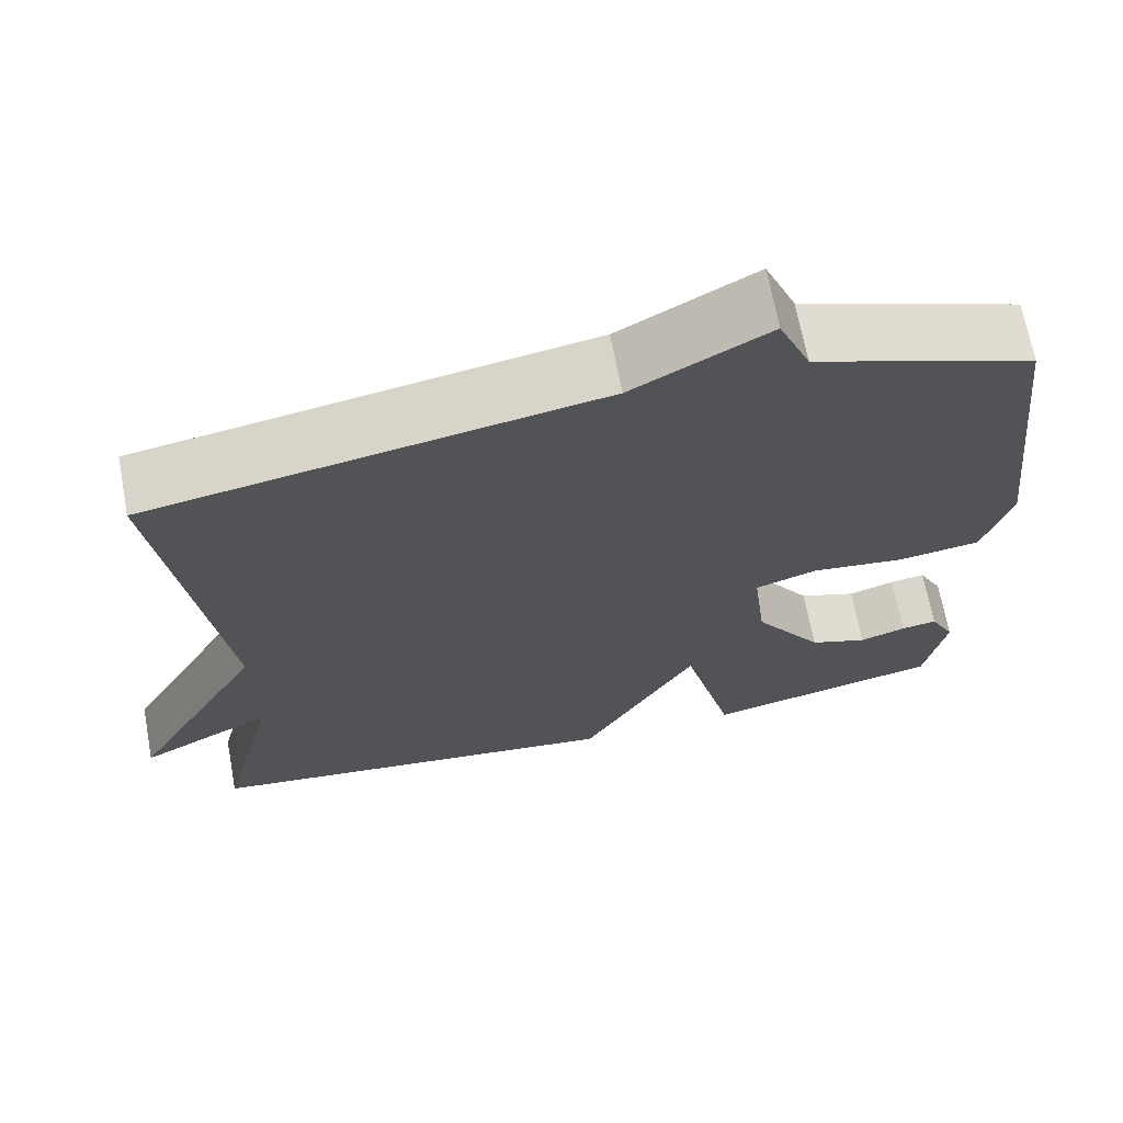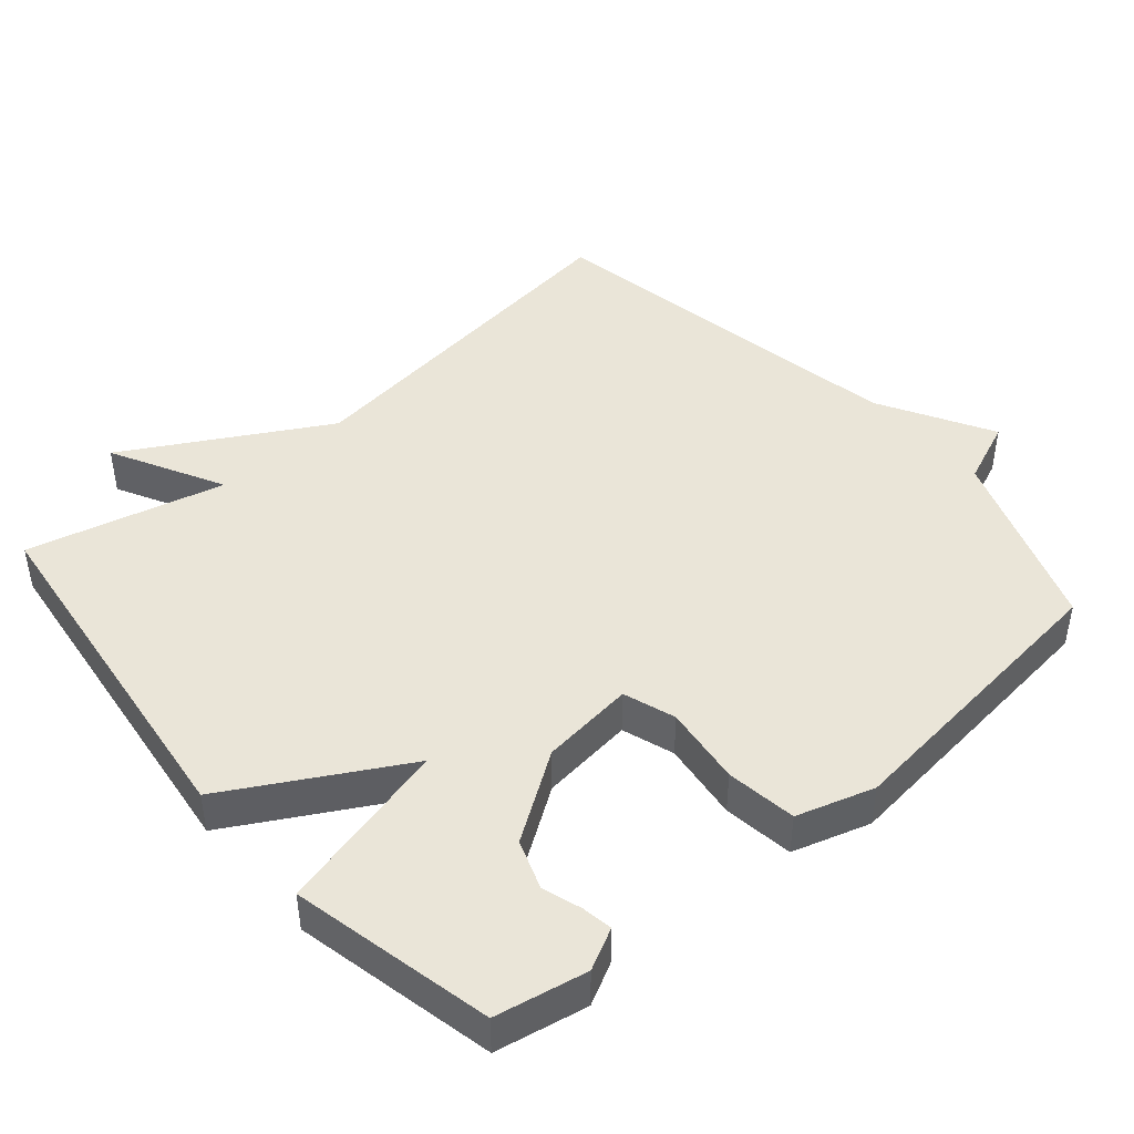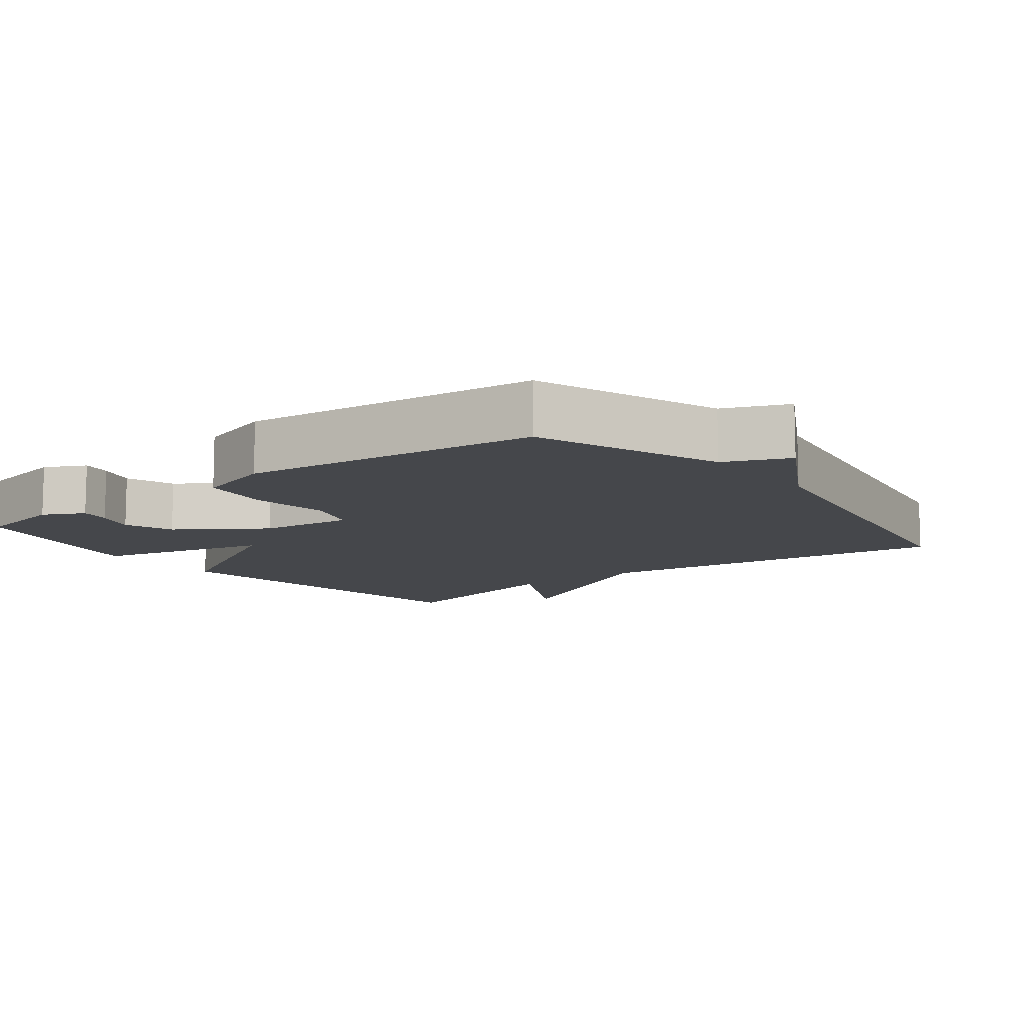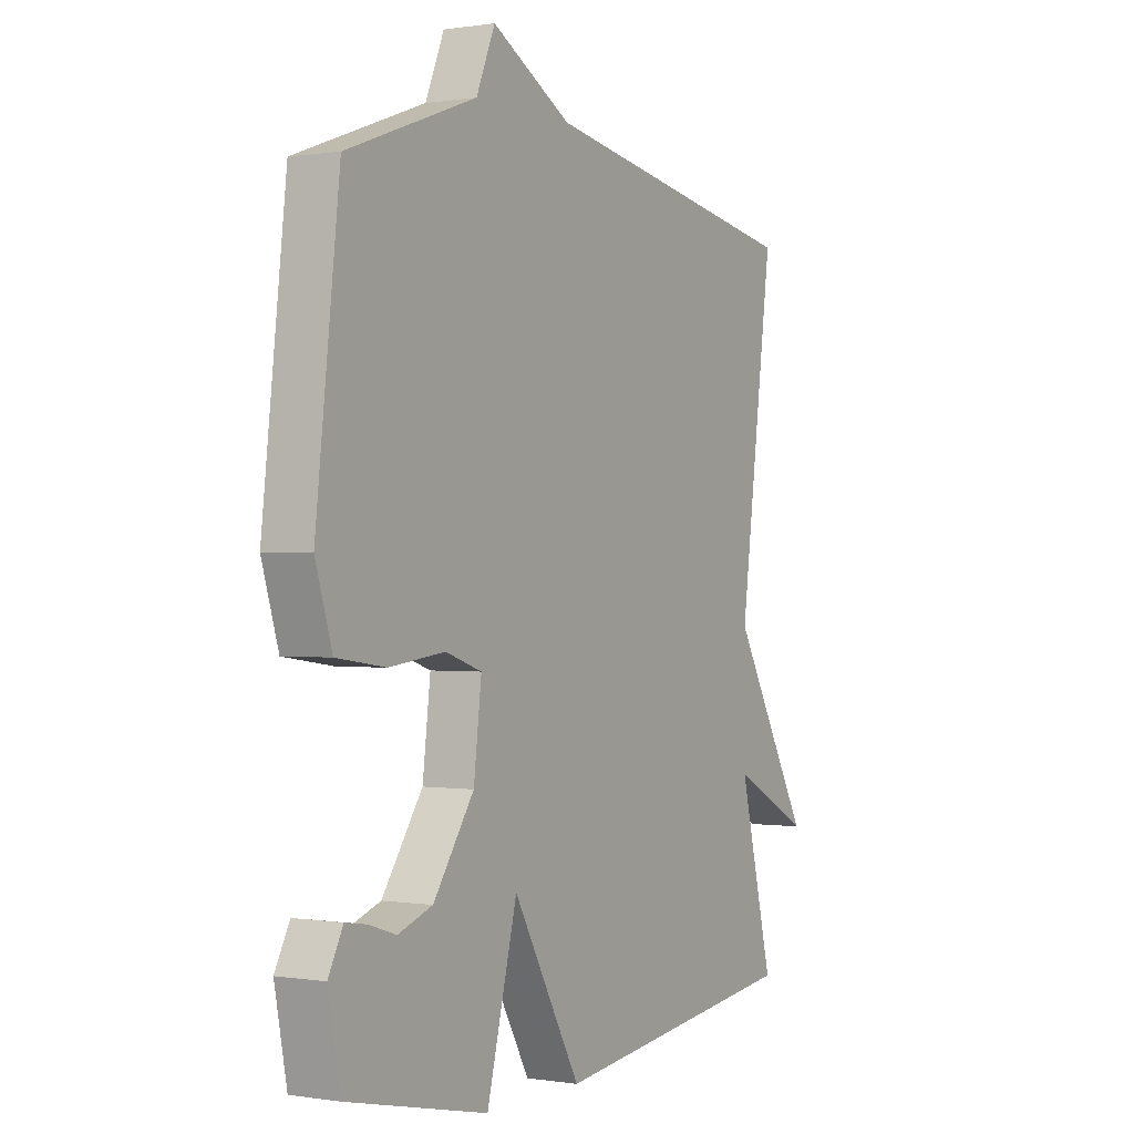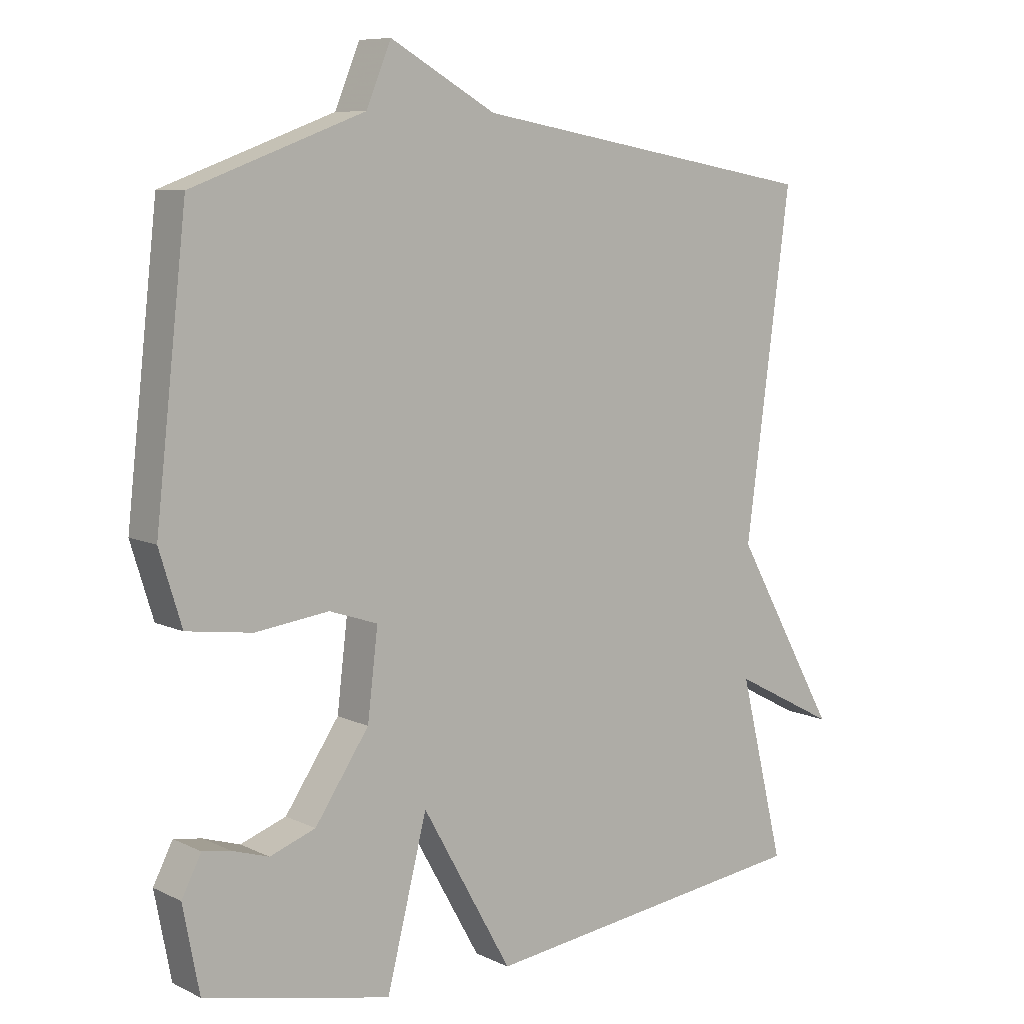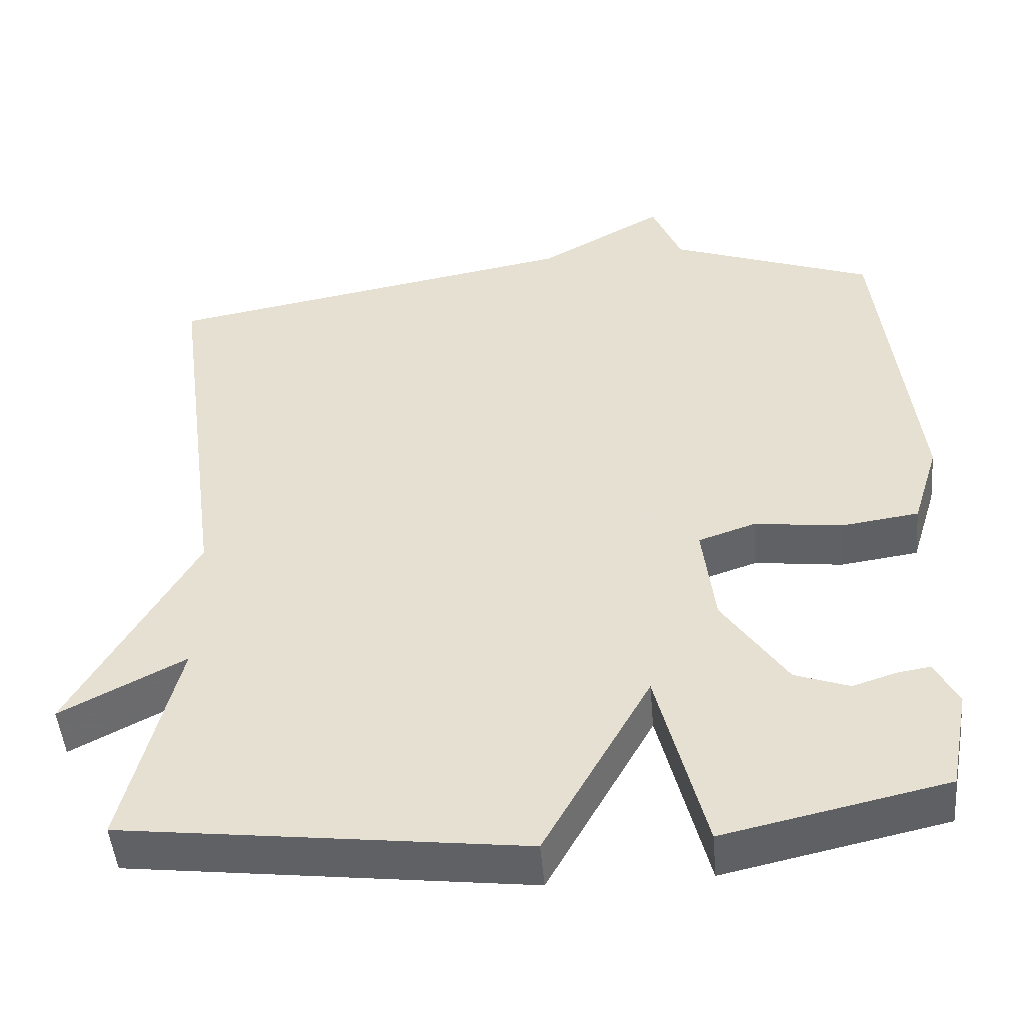
<metadata>
{"format":"obj","ext":"obj","renderer":"f3d","projection":"perspective","resolution":1024,"background":"white","views":[{"elev":68.2,"azim":169.4,"up":"+Z"},{"elev":44.8,"azim":-130.6,"up":"+Y"},{"elev":-10.6,"azim":-52.1,"up":"+Y"},{"elev":0.1,"azim":-59.1,"up":"+Z"},{"elev":8.4,"azim":-38.1,"up":"+Z"},{"elev":-48.5,"azim":-175.1,"up":"+Z"}]}
</metadata>
<code>
v 0.5 0.07 0.5
v 0.431 0.07 -0.019
v 0.591 0.07 -0.303
v 0.431 0.07 -0.219
v 0.5 0.07 -0.5
v -0.014 0.07 -0.563
v -0.152 0.07 -0.317
v -0.214 0.07 -0.563
v -0.5 0.07 -0.5
v -0.525 0.07 -0.37
v -0.495 0.07 -0.312
v -0.452 0.07 -0.319
v -0.396 0.07 -0.337
v -0.326 0.07 -0.312
v -0.243 0.07 -0.19
v -0.227 0.07 -0.057
v -0.301 0.07 -0.032
v -0.414 0.07 -0.046
v -0.514 0.07 -0.032
v -0.548 0.07 0.078
v -0.5 0.07 0.5
v -0.237 0.07 0.596
v -0.199 0.07 0.687
v -0.037 0.07 0.596
v 0.5 0 0.5
v 0.431 0 -0.019
v 0.591 0 -0.303
v 0.431 0 -0.219
v 0.5 0 -0.5
v -0.014 0 -0.563
v -0.152 0 -0.317
v -0.214 0 -0.563
v -0.5 0 -0.5
v -0.525 0 -0.37
v -0.495 0 -0.312
v -0.452 0 -0.319
v -0.396 0 -0.337
v -0.326 0 -0.312
v -0.243 0 -0.19
v -0.227 0 -0.057
v -0.301 0 -0.032
v -0.414 0 -0.046
v -0.514 0 -0.032
v -0.548 0 0.078
v -0.5 0 0.5
v -0.237 0 0.596
v -0.199 0 0.687
v -0.037 0 0.596
f 22 23 24
f 22 24 1
f 21 22 1
f 20 21 1
f 19 20 1
f 18 19 1
f 17 18 1
f 16 17 1 2
f 15 16 2
f 14 15 2
f 11 12 13
f 10 11 13
f 9 10 13
f 8 9 13
f 7 8 13 14
f 4 5 6 7
f 4 7 14 2
f 2 3 4
f 48 47 46
f 25 48 46
f 25 46 45
f 25 45 44
f 25 44 43
f 25 43 42
f 25 42 41
f 26 25 41 40
f 26 40 39
f 26 39 38
f 37 36 35
f 37 35 34
f 37 34 33
f 37 33 32
f 38 37 32 31
f 31 30 29 28
f 26 38 31 28
f 28 27 26
f 1 25 26 2
f 2 26 27 3
f 3 27 28 4
f 4 28 29 5
f 5 29 30 6
f 6 30 31 7
f 7 31 32 8
f 8 32 33 9
f 9 33 34 10
f 10 34 35 11
f 11 35 36 12
f 12 36 37 13
f 13 37 38 14
f 14 38 39 15
f 15 39 40 16
f 16 40 41 17
f 17 41 42 18
f 18 42 43 19
f 19 43 44 20
f 20 44 45 21
f 21 45 46 22
f 22 46 47 23
f 23 47 48 24
f 24 48 25 1

</code>
